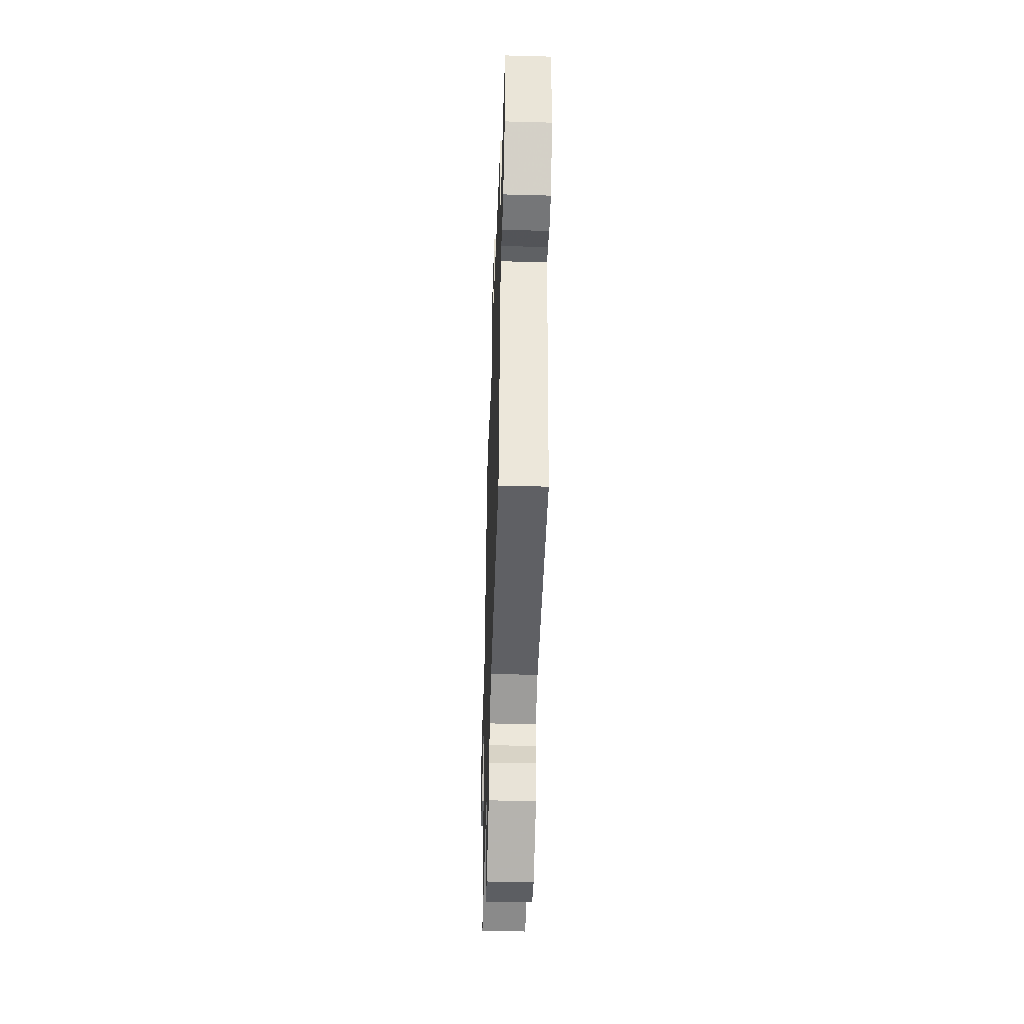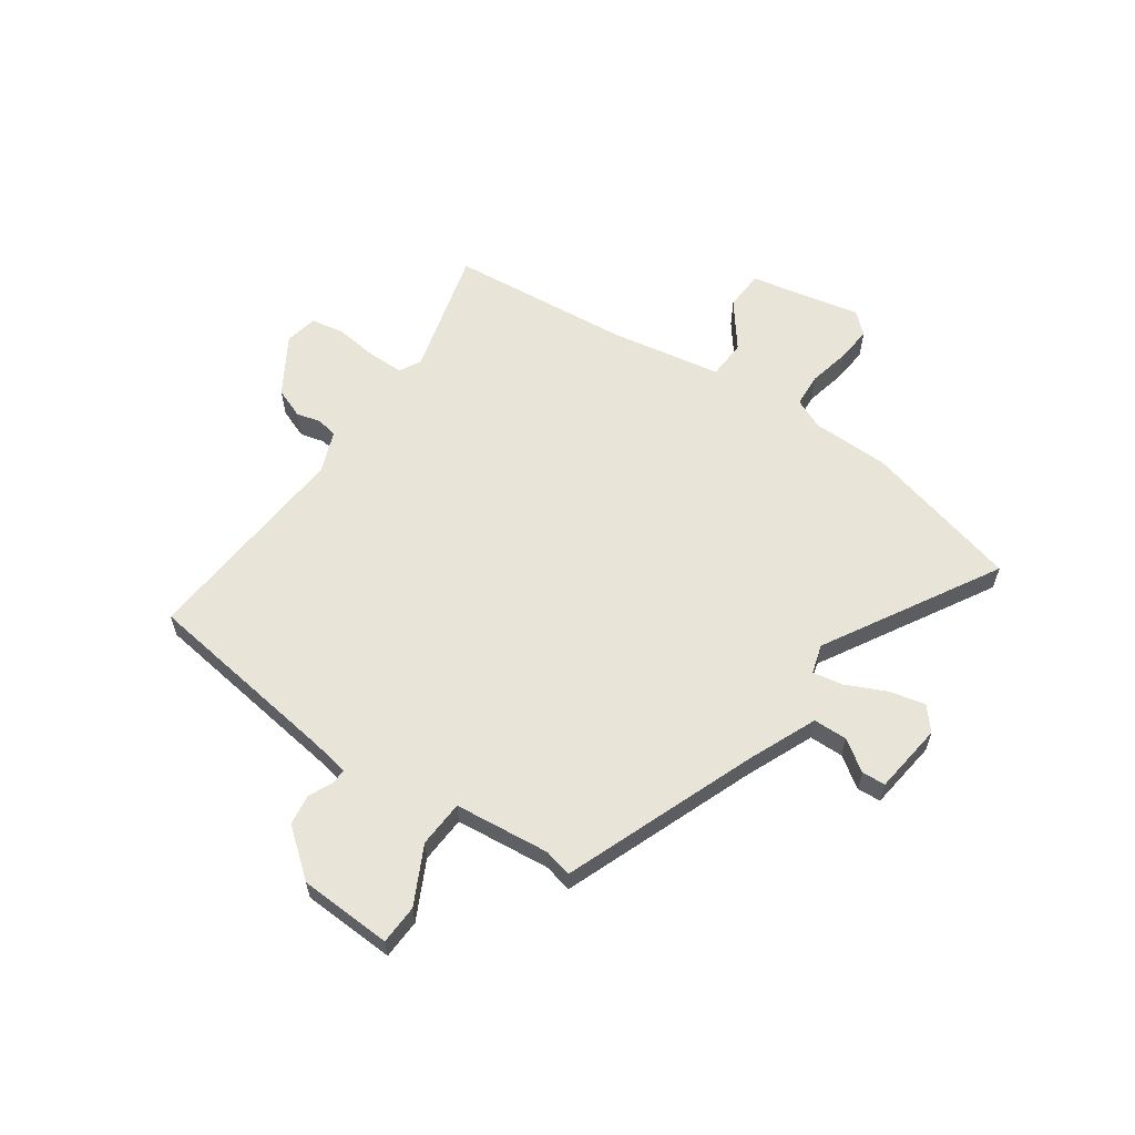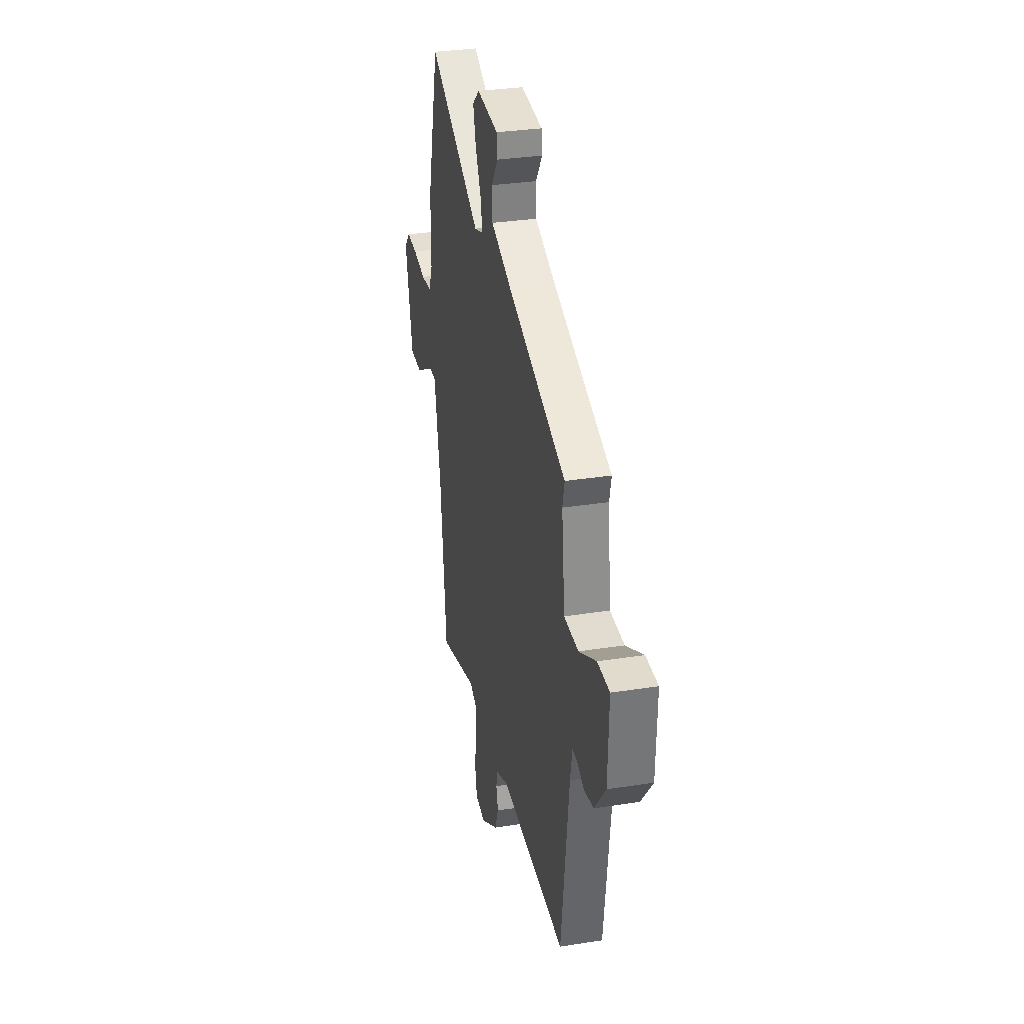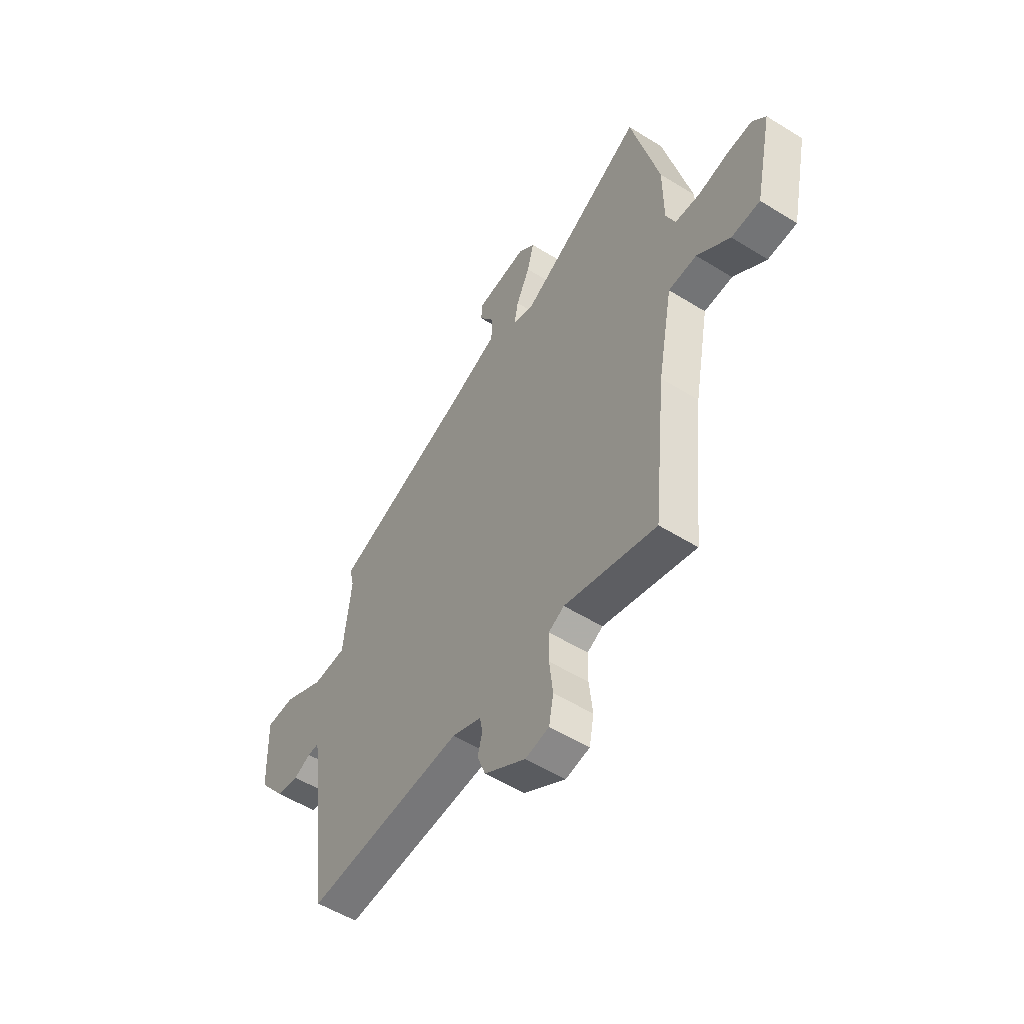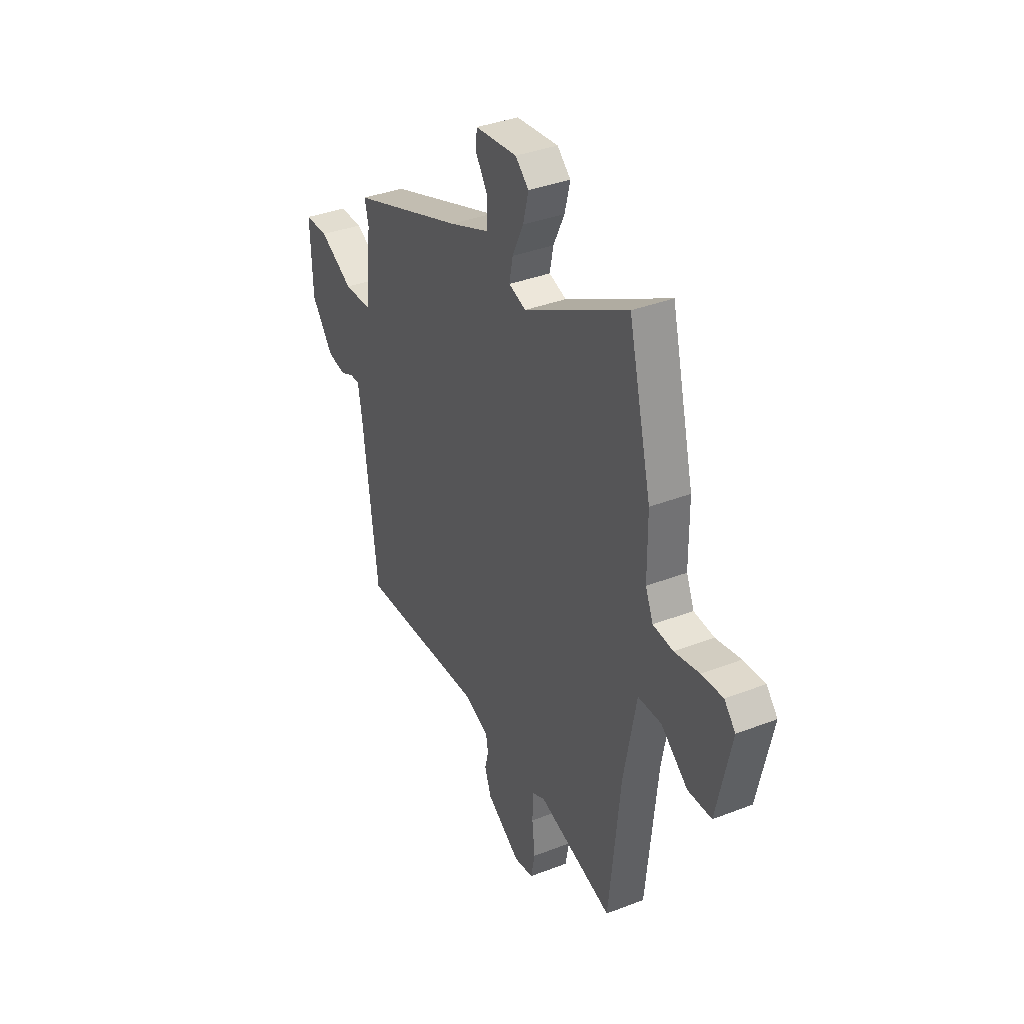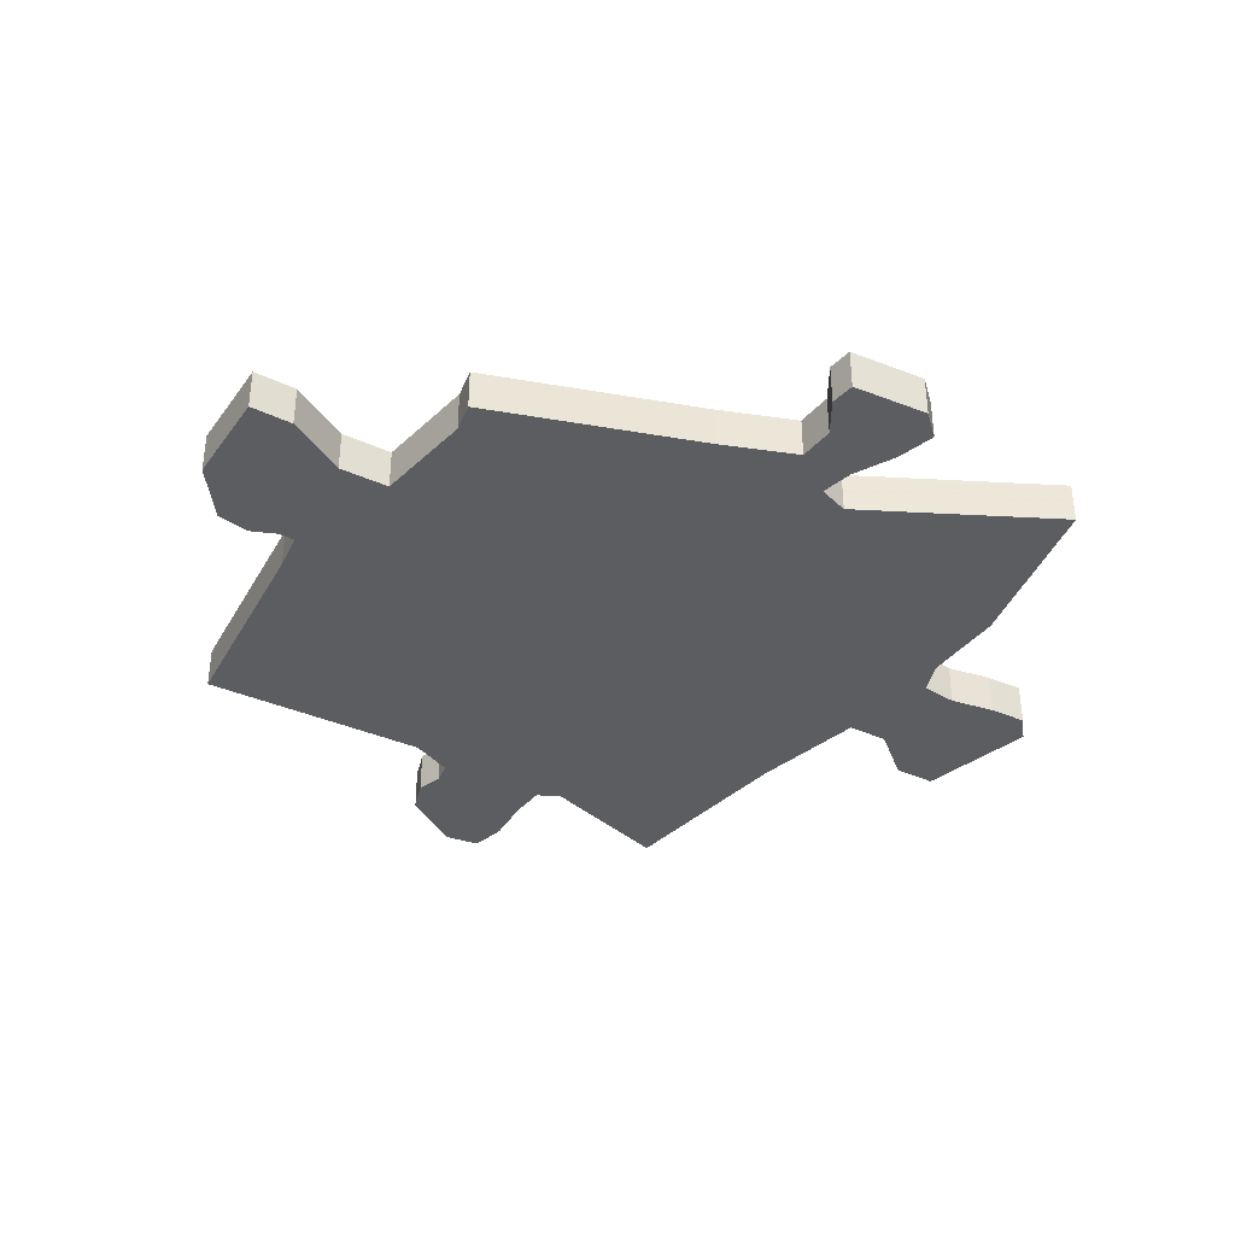
<metadata>
{"format":"obj","ext":"obj","renderer":"f3d","projection":"perspective","resolution":1024,"background":"white","views":[{"elev":-47.8,"azim":-91.8,"up":"+Z"},{"elev":60.3,"azim":-54.6,"up":"+Y"},{"elev":31.6,"azim":-102.6,"up":"+Z"},{"elev":-54.0,"azim":56.5,"up":"+Z"},{"elev":36.8,"azim":63.4,"up":"+Z"},{"elev":-36.6,"azim":-33.3,"up":"+Y"}]}
</metadata>
<code>
v 0.443 0.07 -0.519
v 0.207 0.07 -0.453
v 0.167 0.07 -0.474
v 0.166 0.07 -0.541
v 0.175 0.07 -0.621
v 0.163 0.07 -0.683
v 0.102 0.07 -0.694
v -0.004 0.07 -0.627
v -0.025 0.07 -0.571
v -0.013 0.07 -0.525
v -0.02 0.07 -0.487
v -0.096 0.07 -0.456
v -0.499 0.07 -0.482
v -0.546 0.07 -0.107
v -0.558 0.07 -0.039
v -0.587 0.07 -0.04
v -0.631 0.07 -0.06
v -0.688 0.07 -0.051
v -0.757 0.07 0.037
v -0.763 0.07 0.21
v -0.689 0.07 0.212
v -0.583 0.07 0.157
v -0.496 0.07 0.161
v -0.476 0.07 0.338
v -0.488 0.07 0.39
v -0.13 0.07 0.523
v -0.002 0.07 0.576
v 0 0.07 0.639
v -0.039 0.07 0.698
v -0.035 0.07 0.741
v 0.097 0.07 0.756
v 0.139 0.07 0.719
v 0.122 0.07 0.652
v 0.087 0.07 0.579
v 0.076 0.07 0.523
v 0.13 0.07 0.506
v 0.454 0.07 0.687
v 0.526 0.07 0.394
v 0.527 0.07 0.249
v 0.551 0.07 0.193
v 0.614 0.07 0.188
v 0.691 0.07 0.204
v 0.758 0.07 0.209
v 0.793 0.07 0.17
v 0.748 0.07 -0.036
v 0.674 0.07 -0.039
v 0.59 0.07 0.027
v 0.517 0.07 0.024
v 0.478 0.07 -0.182
v 0.443 0 -0.519
v 0.207 0 -0.453
v 0.167 0 -0.474
v 0.166 0 -0.541
v 0.175 0 -0.621
v 0.163 0 -0.683
v 0.102 0 -0.694
v -0.004 0 -0.627
v -0.025 0 -0.571
v -0.013 0 -0.525
v -0.02 0 -0.487
v -0.096 0 -0.456
v -0.499 0 -0.482
v -0.546 0 -0.107
v -0.558 0 -0.039
v -0.587 0 -0.04
v -0.631 0 -0.06
v -0.688 0 -0.051
v -0.757 0 0.037
v -0.763 0 0.21
v -0.689 0 0.212
v -0.583 0 0.157
v -0.496 0 0.161
v -0.476 0 0.338
v -0.488 0 0.39
v -0.13 0 0.523
v -0.002 0 0.576
v 0 0 0.639
v -0.039 0 0.698
v -0.035 0 0.741
v 0.097 0 0.756
v 0.139 0 0.719
v 0.122 0 0.652
v 0.087 0 0.579
v 0.076 0 0.523
v 0.13 0 0.506
v 0.454 0 0.687
v 0.526 0 0.394
v 0.527 0 0.249
v 0.551 0 0.193
v 0.614 0 0.188
v 0.691 0 0.204
v 0.758 0 0.209
v 0.793 0 0.17
v 0.748 0 -0.036
v 0.674 0 -0.039
v 0.59 0 0.027
v 0.517 0 0.024
v 0.478 0 -0.182
f 44 45 46 47
f 44 47 48
f 41 42 43 44
f 40 41 44 48
f 39 40 48
f 36 37 38 39
f 35 36 39 48
f 31 32 33 34
f 31 34 35
f 28 29 30 31
f 27 28 31 35
f 26 27 35 48
f 24 25 26 48
f 19 20 21 22
f 19 22 23
f 16 17 18 19
f 15 16 19 23
f 14 15 23
f 12 13 14 23
f 11 12 23 24
f 7 8 9 10
f 7 10 11
f 4 5 6 7
f 3 4 7 11
f 2 3 11 24
f 49 1 2 24
f 24 48 49
f 96 95 94 93
f 97 96 93
f 93 92 91 90
f 97 93 90 89
f 97 89 88
f 88 87 86 85
f 97 88 85 84
f 83 82 81 80
f 84 83 80
f 80 79 78 77
f 84 80 77 76
f 97 84 76 75
f 97 75 74 73
f 71 70 69 68
f 72 71 68
f 68 67 66 65
f 72 68 65 64
f 72 64 63
f 72 63 62 61
f 73 72 61 60
f 59 58 57 56
f 60 59 56
f 56 55 54 53
f 60 56 53 52
f 73 60 52 51
f 73 51 50 98
f 98 97 73
f 1 50 51 2
f 2 51 52 3
f 3 52 53 4
f 4 53 54 5
f 5 54 55 6
f 6 55 56 7
f 7 56 57 8
f 8 57 58 9
f 9 58 59 10
f 10 59 60 11
f 11 60 61 12
f 12 61 62 13
f 13 62 63 14
f 14 63 64 15
f 15 64 65 16
f 16 65 66 17
f 17 66 67 18
f 18 67 68 19
f 19 68 69 20
f 20 69 70 21
f 21 70 71 22
f 22 71 72 23
f 23 72 73 24
f 24 73 74 25
f 25 74 75 26
f 26 75 76 27
f 27 76 77 28
f 28 77 78 29
f 29 78 79 30
f 30 79 80 31
f 31 80 81 32
f 32 81 82 33
f 33 82 83 34
f 34 83 84 35
f 35 84 85 36
f 36 85 86 37
f 37 86 87 38
f 38 87 88 39
f 39 88 89 40
f 40 89 90 41
f 41 90 91 42
f 42 91 92 43
f 43 92 93 44
f 44 93 94 45
f 45 94 95 46
f 46 95 96 47
f 47 96 97 48
f 48 97 98 49
f 49 98 50 1

</code>
